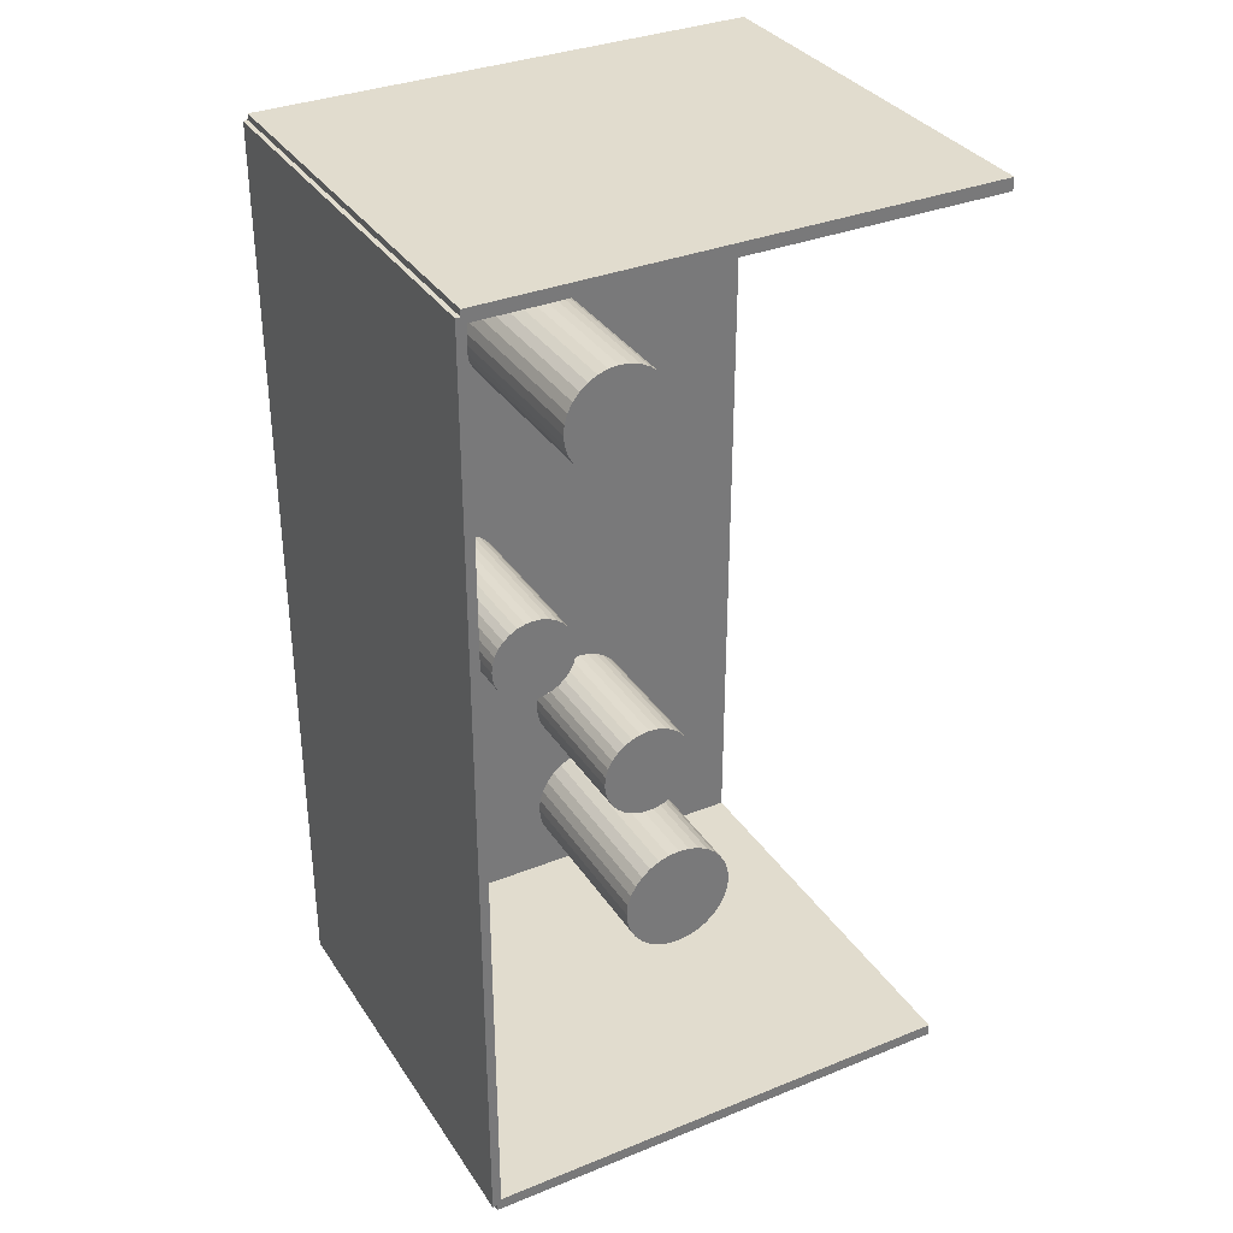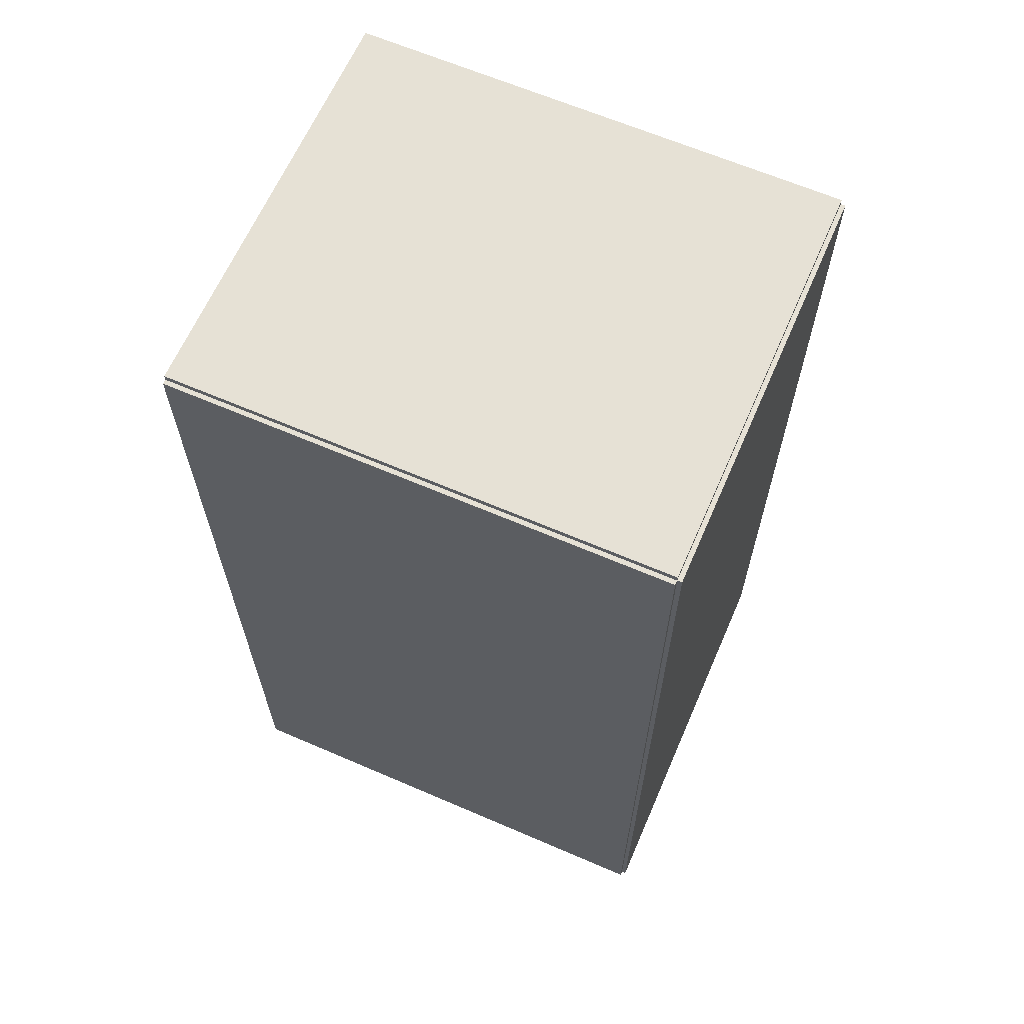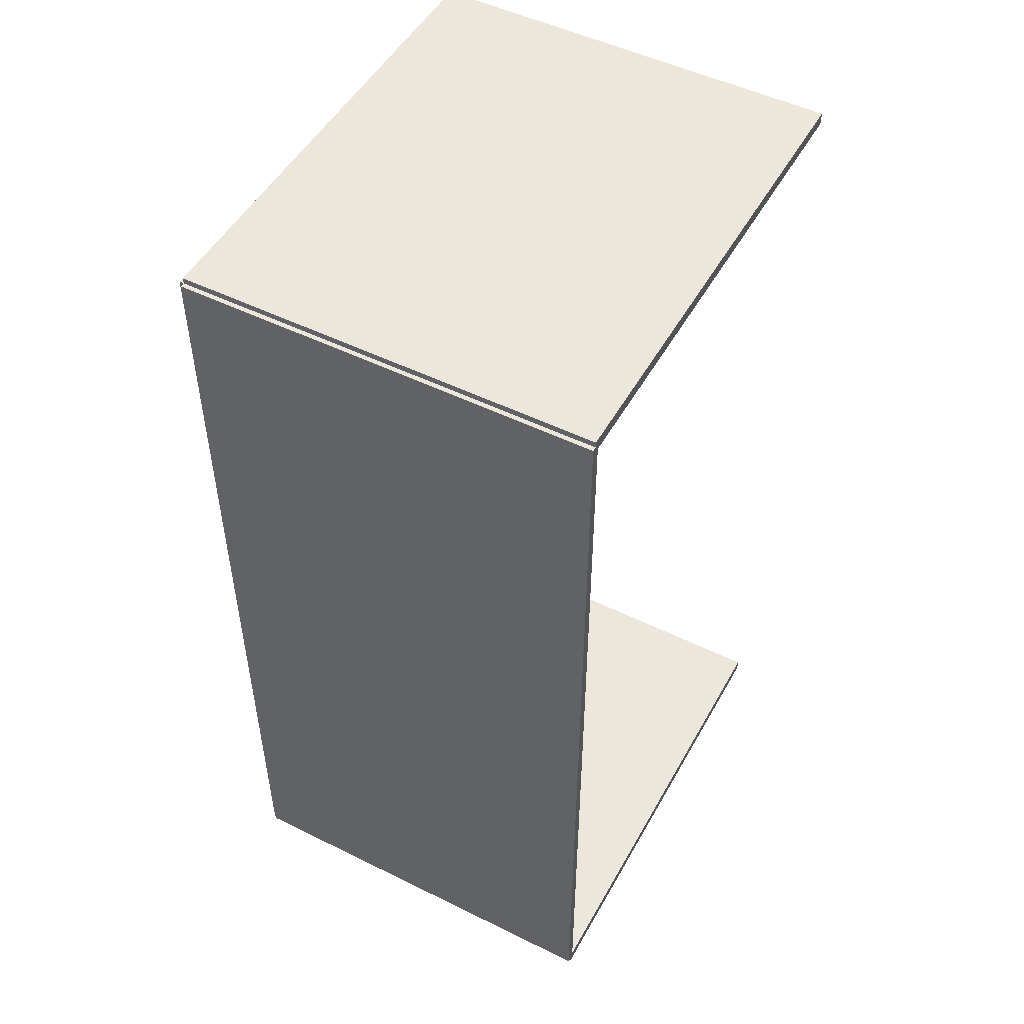
<metadata>
{"format":"obj","ext":"obj","renderer":"f3d","projection":"perspective","resolution":1024,"background":"white","views":[{"elev":34.0,"azim":-28.6,"up":"+Y"},{"elev":64.4,"azim":-156.5,"up":"+Y"},{"elev":50.3,"azim":-61.6,"up":"+Y"}]}
</metadata>
<code>
v -0.1099 -0.2077 -0.002016
v -0.1099 -0.2077 0.002016
v -0.1099 0.2077 -0.002016
v -0.1099 0.2077 0.002016
v 0.1099 -0.2077 -0.002016
v 0.1099 -0.2077 0.002016
v 0.1099 0.2077 -0.002016
v 0.1099 0.2077 0.002016
v -0.1079 -0.2077 0
v -0.1119 -0.2077 0
v -0.1079 0.2077 0
v -0.1119 0.2077 0
v -0.1079 -0.2077 0.1875
v -0.1119 -0.2077 0.1875
v -0.1079 0.2077 0.1875
v -0.1119 0.2077 0.1875
v -0.1099 0.205 0.1875
v -0.1099 0.2105 0.1875
v -0.1099 0.205 0
v -0.1099 0.2105 0
v 0.1099 0.205 0.1875
v 0.1099 0.2105 0.1875
v 0.1099 0.205 0
v 0.1099 0.2105 0
v -0.1099 -0.205 0
v -0.1099 -0.2105 0
v -0.1099 -0.205 0.1875
v -0.1099 -0.2105 0.1875
v 0.1099 -0.205 0
v 0.1099 -0.2105 0
v 0.1099 -0.205 0.1875
v 0.1099 -0.2105 0.1875
v 0.03182 -0.1677 0.004031
v 0.05899 -0.1677 0.004031
v 0.05899 -0.1677 0.09234
v 0.03182 -0.1677 0.09234
v 0.05847 -0.1624 0.004031
v 0.05847 -0.1624 0.09234
v 0.05692 -0.1573 0.004031
v 0.05692 -0.1573 0.09234
v 0.05441 -0.1526 0.004031
v 0.05441 -0.1526 0.09234
v 0.05103 -0.1485 0.004031
v 0.05103 -0.1485 0.09234
v 0.04691 -0.1451 0.004031
v 0.04691 -0.1451 0.09234
v 0.04222 -0.1426 0.004031
v 0.04222 -0.1426 0.09234
v 0.03712 -0.1411 0.004031
v 0.03712 -0.1411 0.09234
v 0.03182 -0.1405 0.004031
v 0.03182 -0.1405 0.09234
v 0.02652 -0.1411 0.004031
v 0.02652 -0.1411 0.09234
v 0.02142 -0.1426 0.004031
v 0.02142 -0.1426 0.09234
v 0.01673 -0.1451 0.004031
v 0.01673 -0.1451 0.09234
v 0.01261 -0.1485 0.004031
v 0.01261 -0.1485 0.09234
v 0.009231 -0.1526 0.004031
v 0.009231 -0.1526 0.09234
v 0.006721 -0.1573 0.004031
v 0.006721 -0.1573 0.09234
v 0.005175 -0.1624 0.004031
v 0.005175 -0.1624 0.09234
v 0.004653 -0.1677 0.004031
v 0.004653 -0.1677 0.09234
v 0.005175 -0.173 0.004031
v 0.005175 -0.173 0.09234
v 0.006721 -0.1781 0.004031
v 0.006721 -0.1781 0.09234
v 0.009231 -0.1828 0.004031
v 0.009231 -0.1828 0.09234
v 0.01261 -0.1869 0.004031
v 0.01261 -0.1869 0.09234
v 0.01673 -0.1903 0.004031
v 0.01673 -0.1903 0.09234
v 0.02142 -0.1928 0.004031
v 0.02142 -0.1928 0.09234
v 0.02652 -0.1944 0.004031
v 0.02652 -0.1944 0.09234
v 0.03182 -0.1949 0.004031
v 0.03182 -0.1949 0.09234
v 0.03712 -0.1944 0.004031
v 0.03712 -0.1944 0.09234
v 0.04222 -0.1928 0.004031
v 0.04222 -0.1928 0.09234
v 0.04691 -0.1903 0.004031
v 0.04691 -0.1903 0.09234
v 0.05103 -0.1869 0.004031
v 0.05103 -0.1869 0.09234
v 0.05441 -0.1828 0.004031
v 0.05441 -0.1828 0.09234
v 0.05692 -0.1781 0.004031
v 0.05692 -0.1781 0.09234
v 0.05847 -0.173 0.004031
v 0.05847 -0.173 0.09234
v 0.02742 -0.1069 0.004031
v 0.05029 -0.1069 0.004031
v 0.05029 -0.1069 0.07149
v 0.02742 -0.1069 0.07149
v 0.04985 -0.1024 0.004031
v 0.04985 -0.1024 0.07149
v 0.04855 -0.09811 0.004031
v 0.04855 -0.09811 0.07149
v 0.04644 -0.09415 0.004031
v 0.04644 -0.09415 0.07149
v 0.04359 -0.09069 0.004031
v 0.04359 -0.09069 0.07149
v 0.04013 -0.08784 0.004031
v 0.04013 -0.08784 0.07149
v 0.03617 -0.08573 0.004031
v 0.03617 -0.08573 0.07149
v 0.03188 -0.08443 0.004031
v 0.03188 -0.08443 0.07149
v 0.02742 -0.08399 0.004031
v 0.02742 -0.08399 0.07149
v 0.02296 -0.08443 0.004031
v 0.02296 -0.08443 0.07149
v 0.01867 -0.08573 0.004031
v 0.01867 -0.08573 0.07149
v 0.01472 -0.08784 0.004031
v 0.01472 -0.08784 0.07149
v 0.01125 -0.09069 0.004031
v 0.01125 -0.09069 0.07149
v 0.008409 -0.09415 0.004031
v 0.008409 -0.09415 0.07149
v 0.006296 -0.09811 0.004031
v 0.006296 -0.09811 0.07149
v 0.004994 -0.1024 0.004031
v 0.004994 -0.1024 0.07149
v 0.004555 -0.1069 0.004031
v 0.004555 -0.1069 0.07149
v 0.004994 -0.1113 0.004031
v 0.004994 -0.1113 0.07149
v 0.006296 -0.1156 0.004031
v 0.006296 -0.1156 0.07149
v 0.008409 -0.1196 0.004031
v 0.008409 -0.1196 0.07149
v 0.01125 -0.123 0.004031
v 0.01125 -0.123 0.07149
v 0.01472 -0.1259 0.004031
v 0.01472 -0.1259 0.07149
v 0.01867 -0.128 0.004031
v 0.01867 -0.128 0.07149
v 0.02296 -0.1293 0.004031
v 0.02296 -0.1293 0.07149
v 0.02742 -0.1297 0.004031
v 0.02742 -0.1297 0.07149
v 0.03188 -0.1293 0.004031
v 0.03188 -0.1293 0.07149
v 0.03617 -0.128 0.004031
v 0.03617 -0.128 0.07149
v 0.04013 -0.1259 0.004031
v 0.04013 -0.1259 0.07149
v 0.04359 -0.123 0.004031
v 0.04359 -0.123 0.07149
v 0.04644 -0.1196 0.004031
v 0.04644 -0.1196 0.07149
v 0.04855 -0.1156 0.004031
v 0.04855 -0.1156 0.07149
v 0.04985 -0.1113 0.004031
v 0.04985 -0.1113 0.07149
v -0.0329 -0.02037 0.004031
v -0.01274 -0.02037 0.004031
v -0.01274 -0.02037 0.07888
v -0.0329 -0.02037 0.07888
v -0.01313 -0.01643 0.004031
v -0.01313 -0.01643 0.07888
v -0.01427 -0.01265 0.004031
v -0.01427 -0.01265 0.07888
v -0.01614 -0.009166 0.004031
v -0.01614 -0.009166 0.07888
v -0.01864 -0.006111 0.004031
v -0.01864 -0.006111 0.07888
v -0.0217 -0.003603 0.004031
v -0.0217 -0.003603 0.07888
v -0.02519 -0.00174 0.004031
v -0.02519 -0.00174 0.07888
v -0.02897 -0.0005929 0.004031
v -0.02897 -0.0005929 0.07888
v -0.0329 -0.0002054 0.004031
v -0.0329 -0.0002054 0.07888
v -0.03684 -0.0005929 0.004031
v -0.03684 -0.0005929 0.07888
v -0.04062 -0.00174 0.004031
v -0.04062 -0.00174 0.07888
v -0.0441 -0.003603 0.004031
v -0.0441 -0.003603 0.07888
v -0.04716 -0.006111 0.004031
v -0.04716 -0.006111 0.07888
v -0.04967 -0.009166 0.004031
v -0.04967 -0.009166 0.07888
v -0.05153 -0.01265 0.004031
v -0.05153 -0.01265 0.07888
v -0.05268 -0.01643 0.004031
v -0.05268 -0.01643 0.07888
v -0.05306 -0.02037 0.004031
v -0.05306 -0.02037 0.07888
v -0.05268 -0.0243 0.004031
v -0.05268 -0.0243 0.07888
v -0.05153 -0.02808 0.004031
v -0.05153 -0.02808 0.07888
v -0.04967 -0.03157 0.004031
v -0.04967 -0.03157 0.07888
v -0.04716 -0.03463 0.004031
v -0.04716 -0.03463 0.07888
v -0.0441 -0.03713 0.004031
v -0.0441 -0.03713 0.07888
v -0.04062 -0.039 0.004031
v -0.04062 -0.039 0.07888
v -0.03684 -0.04014 0.004031
v -0.03684 -0.04014 0.07888
v -0.0329 -0.04053 0.004031
v -0.0329 -0.04053 0.07888
v -0.02897 -0.04014 0.004031
v -0.02897 -0.04014 0.07888
v -0.02519 -0.039 0.004031
v -0.02519 -0.039 0.07888
v -0.0217 -0.03713 0.004031
v -0.0217 -0.03713 0.07888
v -0.01864 -0.03463 0.004031
v -0.01864 -0.03463 0.07888
v -0.01614 -0.03157 0.004031
v -0.01614 -0.03157 0.07888
v -0.01427 -0.02808 0.004031
v -0.01427 -0.02808 0.07888
v -0.01313 -0.0243 0.004031
v -0.01313 -0.0243 0.07888
v -0.0003641 0.09406 0.004031
v 0.02465 0.09406 0.004031
v 0.02465 0.09406 0.09394
v -0.0003641 0.09406 0.09394
v 0.02417 0.09894 0.004031
v 0.02417 0.09894 0.09394
v 0.02275 0.1036 0.004031
v 0.02275 0.1036 0.09394
v 0.02044 0.108 0.004031
v 0.02044 0.108 0.09394
v 0.01733 0.1118 0.004031
v 0.01733 0.1118 0.09394
v 0.01354 0.1149 0.004031
v 0.01354 0.1149 0.09394
v 0.00921 0.1172 0.004031
v 0.00921 0.1172 0.09394
v 0.004517 0.1186 0.004031
v 0.004517 0.1186 0.09394
v -0.0003641 0.1191 0.004031
v -0.0003641 0.1191 0.09394
v -0.005245 0.1186 0.004031
v -0.005245 0.1186 0.09394
v -0.009938 0.1172 0.004031
v -0.009938 0.1172 0.09394
v -0.01426 0.1149 0.004031
v -0.01426 0.1149 0.09394
v -0.01805 0.1118 0.004031
v -0.01805 0.1118 0.09394
v -0.02117 0.108 0.004031
v -0.02117 0.108 0.09394
v -0.02348 0.1036 0.004031
v -0.02348 0.1036 0.09394
v -0.0249 0.09894 0.004031
v -0.0249 0.09894 0.09394
v -0.02538 0.09406 0.004031
v -0.02538 0.09406 0.09394
v -0.0249 0.08918 0.004031
v -0.0249 0.08918 0.09394
v -0.02348 0.08449 0.004031
v -0.02348 0.08449 0.09394
v -0.02117 0.08016 0.004031
v -0.02117 0.08016 0.09394
v -0.01805 0.07637 0.004031
v -0.01805 0.07637 0.09394
v -0.01426 0.07326 0.004031
v -0.01426 0.07326 0.09394
v -0.009938 0.07095 0.004031
v -0.009938 0.07095 0.09394
v -0.005245 0.06952 0.004031
v -0.005245 0.06952 0.09394
v -0.0003641 0.06904 0.004031
v -0.0003641 0.06904 0.09394
v 0.004517 0.06952 0.004031
v 0.004517 0.06952 0.09394
v 0.00921 0.07095 0.004031
v 0.00921 0.07095 0.09394
v 0.01354 0.07326 0.004031
v 0.01354 0.07326 0.09394
v 0.01733 0.07637 0.004031
v 0.01733 0.07637 0.09394
v 0.02044 0.08016 0.004031
v 0.02044 0.08016 0.09394
v 0.02275 0.08449 0.004031
v 0.02275 0.08449 0.09394
v 0.02417 0.08918 0.004031
v 0.02417 0.08918 0.09394
f 2 4 1
f 5 2 1
f 1 4 3
f 3 5 1
f 2 8 4
f 6 2 5
f 6 8 2
f 4 8 3
f 7 5 3
f 3 8 7
f 7 6 5
f 8 6 7
f 10 12 9
f 13 10 9
f 9 12 11
f 11 13 9
f 10 16 12
f 14 10 13
f 14 16 10
f 12 16 11
f 15 13 11
f 11 16 15
f 15 14 13
f 16 14 15
f 18 20 17
f 21 18 17
f 17 20 19
f 19 21 17
f 18 24 20
f 22 18 21
f 22 24 18
f 20 24 19
f 23 21 19
f 19 24 23
f 23 22 21
f 24 22 23
f 26 28 25
f 29 26 25
f 25 28 27
f 27 29 25
f 26 32 28
f 30 26 29
f 30 32 26
f 28 32 27
f 31 29 27
f 27 32 31
f 31 30 29
f 32 30 31
f 34 33 37
f 34 37 35
f 35 37 38
f 35 38 36
f 37 33 39
f 37 39 38
f 38 39 40
f 38 40 36
f 39 33 41
f 39 41 40
f 40 41 42
f 40 42 36
f 41 33 43
f 41 43 42
f 42 43 44
f 42 44 36
f 43 33 45
f 43 45 44
f 44 45 46
f 44 46 36
f 45 33 47
f 45 47 46
f 46 47 48
f 46 48 36
f 47 33 49
f 47 49 48
f 48 49 50
f 48 50 36
f 49 33 51
f 49 51 50
f 50 51 52
f 50 52 36
f 51 33 53
f 51 53 52
f 52 53 54
f 52 54 36
f 53 33 55
f 53 55 54
f 54 55 56
f 54 56 36
f 55 33 57
f 55 57 56
f 56 57 58
f 56 58 36
f 57 33 59
f 57 59 58
f 58 59 60
f 58 60 36
f 59 33 61
f 59 61 60
f 60 61 62
f 60 62 36
f 61 33 63
f 61 63 62
f 62 63 64
f 62 64 36
f 63 33 65
f 63 65 64
f 64 65 66
f 64 66 36
f 65 33 67
f 65 67 66
f 66 67 68
f 66 68 36
f 67 33 69
f 67 69 68
f 68 69 70
f 68 70 36
f 69 33 71
f 69 71 70
f 70 71 72
f 70 72 36
f 71 33 73
f 71 73 72
f 72 73 74
f 72 74 36
f 73 33 75
f 73 75 74
f 74 75 76
f 74 76 36
f 75 33 77
f 75 77 76
f 76 77 78
f 76 78 36
f 77 33 79
f 77 79 78
f 78 79 80
f 78 80 36
f 79 33 81
f 79 81 80
f 80 81 82
f 80 82 36
f 81 33 83
f 81 83 82
f 82 83 84
f 82 84 36
f 83 33 85
f 83 85 84
f 84 85 86
f 84 86 36
f 85 33 87
f 85 87 86
f 86 87 88
f 86 88 36
f 87 33 89
f 87 89 88
f 88 89 90
f 88 90 36
f 89 33 91
f 89 91 90
f 90 91 92
f 90 92 36
f 91 33 93
f 91 93 92
f 92 93 94
f 92 94 36
f 93 33 95
f 93 95 94
f 94 95 96
f 94 96 36
f 95 33 97
f 95 97 96
f 96 97 98
f 96 98 36
f 97 33 34
f 97 34 98
f 98 34 35
f 98 35 36
f 100 99 103
f 100 103 101
f 101 103 104
f 101 104 102
f 103 99 105
f 103 105 104
f 104 105 106
f 104 106 102
f 105 99 107
f 105 107 106
f 106 107 108
f 106 108 102
f 107 99 109
f 107 109 108
f 108 109 110
f 108 110 102
f 109 99 111
f 109 111 110
f 110 111 112
f 110 112 102
f 111 99 113
f 111 113 112
f 112 113 114
f 112 114 102
f 113 99 115
f 113 115 114
f 114 115 116
f 114 116 102
f 115 99 117
f 115 117 116
f 116 117 118
f 116 118 102
f 117 99 119
f 117 119 118
f 118 119 120
f 118 120 102
f 119 99 121
f 119 121 120
f 120 121 122
f 120 122 102
f 121 99 123
f 121 123 122
f 122 123 124
f 122 124 102
f 123 99 125
f 123 125 124
f 124 125 126
f 124 126 102
f 125 99 127
f 125 127 126
f 126 127 128
f 126 128 102
f 127 99 129
f 127 129 128
f 128 129 130
f 128 130 102
f 129 99 131
f 129 131 130
f 130 131 132
f 130 132 102
f 131 99 133
f 131 133 132
f 132 133 134
f 132 134 102
f 133 99 135
f 133 135 134
f 134 135 136
f 134 136 102
f 135 99 137
f 135 137 136
f 136 137 138
f 136 138 102
f 137 99 139
f 137 139 138
f 138 139 140
f 138 140 102
f 139 99 141
f 139 141 140
f 140 141 142
f 140 142 102
f 141 99 143
f 141 143 142
f 142 143 144
f 142 144 102
f 143 99 145
f 143 145 144
f 144 145 146
f 144 146 102
f 145 99 147
f 145 147 146
f 146 147 148
f 146 148 102
f 147 99 149
f 147 149 148
f 148 149 150
f 148 150 102
f 149 99 151
f 149 151 150
f 150 151 152
f 150 152 102
f 151 99 153
f 151 153 152
f 152 153 154
f 152 154 102
f 153 99 155
f 153 155 154
f 154 155 156
f 154 156 102
f 155 99 157
f 155 157 156
f 156 157 158
f 156 158 102
f 157 99 159
f 157 159 158
f 158 159 160
f 158 160 102
f 159 99 161
f 159 161 160
f 160 161 162
f 160 162 102
f 161 99 163
f 161 163 162
f 162 163 164
f 162 164 102
f 163 99 100
f 163 100 164
f 164 100 101
f 164 101 102
f 166 165 169
f 166 169 167
f 167 169 170
f 167 170 168
f 169 165 171
f 169 171 170
f 170 171 172
f 170 172 168
f 171 165 173
f 171 173 172
f 172 173 174
f 172 174 168
f 173 165 175
f 173 175 174
f 174 175 176
f 174 176 168
f 175 165 177
f 175 177 176
f 176 177 178
f 176 178 168
f 177 165 179
f 177 179 178
f 178 179 180
f 178 180 168
f 179 165 181
f 179 181 180
f 180 181 182
f 180 182 168
f 181 165 183
f 181 183 182
f 182 183 184
f 182 184 168
f 183 165 185
f 183 185 184
f 184 185 186
f 184 186 168
f 185 165 187
f 185 187 186
f 186 187 188
f 186 188 168
f 187 165 189
f 187 189 188
f 188 189 190
f 188 190 168
f 189 165 191
f 189 191 190
f 190 191 192
f 190 192 168
f 191 165 193
f 191 193 192
f 192 193 194
f 192 194 168
f 193 165 195
f 193 195 194
f 194 195 196
f 194 196 168
f 195 165 197
f 195 197 196
f 196 197 198
f 196 198 168
f 197 165 199
f 197 199 198
f 198 199 200
f 198 200 168
f 199 165 201
f 199 201 200
f 200 201 202
f 200 202 168
f 201 165 203
f 201 203 202
f 202 203 204
f 202 204 168
f 203 165 205
f 203 205 204
f 204 205 206
f 204 206 168
f 205 165 207
f 205 207 206
f 206 207 208
f 206 208 168
f 207 165 209
f 207 209 208
f 208 209 210
f 208 210 168
f 209 165 211
f 209 211 210
f 210 211 212
f 210 212 168
f 211 165 213
f 211 213 212
f 212 213 214
f 212 214 168
f 213 165 215
f 213 215 214
f 214 215 216
f 214 216 168
f 215 165 217
f 215 217 216
f 216 217 218
f 216 218 168
f 217 165 219
f 217 219 218
f 218 219 220
f 218 220 168
f 219 165 221
f 219 221 220
f 220 221 222
f 220 222 168
f 221 165 223
f 221 223 222
f 222 223 224
f 222 224 168
f 223 165 225
f 223 225 224
f 224 225 226
f 224 226 168
f 225 165 227
f 225 227 226
f 226 227 228
f 226 228 168
f 227 165 229
f 227 229 228
f 228 229 230
f 228 230 168
f 229 165 166
f 229 166 230
f 230 166 167
f 230 167 168
f 232 231 235
f 232 235 233
f 233 235 236
f 233 236 234
f 235 231 237
f 235 237 236
f 236 237 238
f 236 238 234
f 237 231 239
f 237 239 238
f 238 239 240
f 238 240 234
f 239 231 241
f 239 241 240
f 240 241 242
f 240 242 234
f 241 231 243
f 241 243 242
f 242 243 244
f 242 244 234
f 243 231 245
f 243 245 244
f 244 245 246
f 244 246 234
f 245 231 247
f 245 247 246
f 246 247 248
f 246 248 234
f 247 231 249
f 247 249 248
f 248 249 250
f 248 250 234
f 249 231 251
f 249 251 250
f 250 251 252
f 250 252 234
f 251 231 253
f 251 253 252
f 252 253 254
f 252 254 234
f 253 231 255
f 253 255 254
f 254 255 256
f 254 256 234
f 255 231 257
f 255 257 256
f 256 257 258
f 256 258 234
f 257 231 259
f 257 259 258
f 258 259 260
f 258 260 234
f 259 231 261
f 259 261 260
f 260 261 262
f 260 262 234
f 261 231 263
f 261 263 262
f 262 263 264
f 262 264 234
f 263 231 265
f 263 265 264
f 264 265 266
f 264 266 234
f 265 231 267
f 265 267 266
f 266 267 268
f 266 268 234
f 267 231 269
f 267 269 268
f 268 269 270
f 268 270 234
f 269 231 271
f 269 271 270
f 270 271 272
f 270 272 234
f 271 231 273
f 271 273 272
f 272 273 274
f 272 274 234
f 273 231 275
f 273 275 274
f 274 275 276
f 274 276 234
f 275 231 277
f 275 277 276
f 276 277 278
f 276 278 234
f 277 231 279
f 277 279 278
f 278 279 280
f 278 280 234
f 279 231 281
f 279 281 280
f 280 281 282
f 280 282 234
f 281 231 283
f 281 283 282
f 282 283 284
f 282 284 234
f 283 231 285
f 283 285 284
f 284 285 286
f 284 286 234
f 285 231 287
f 285 287 286
f 286 287 288
f 286 288 234
f 287 231 289
f 287 289 288
f 288 289 290
f 288 290 234
f 289 231 291
f 289 291 290
f 290 291 292
f 290 292 234
f 291 231 293
f 291 293 292
f 292 293 294
f 292 294 234
f 293 231 295
f 293 295 294
f 294 295 296
f 294 296 234
f 295 231 232
f 295 232 296
f 296 232 233
f 296 233 234

</code>
